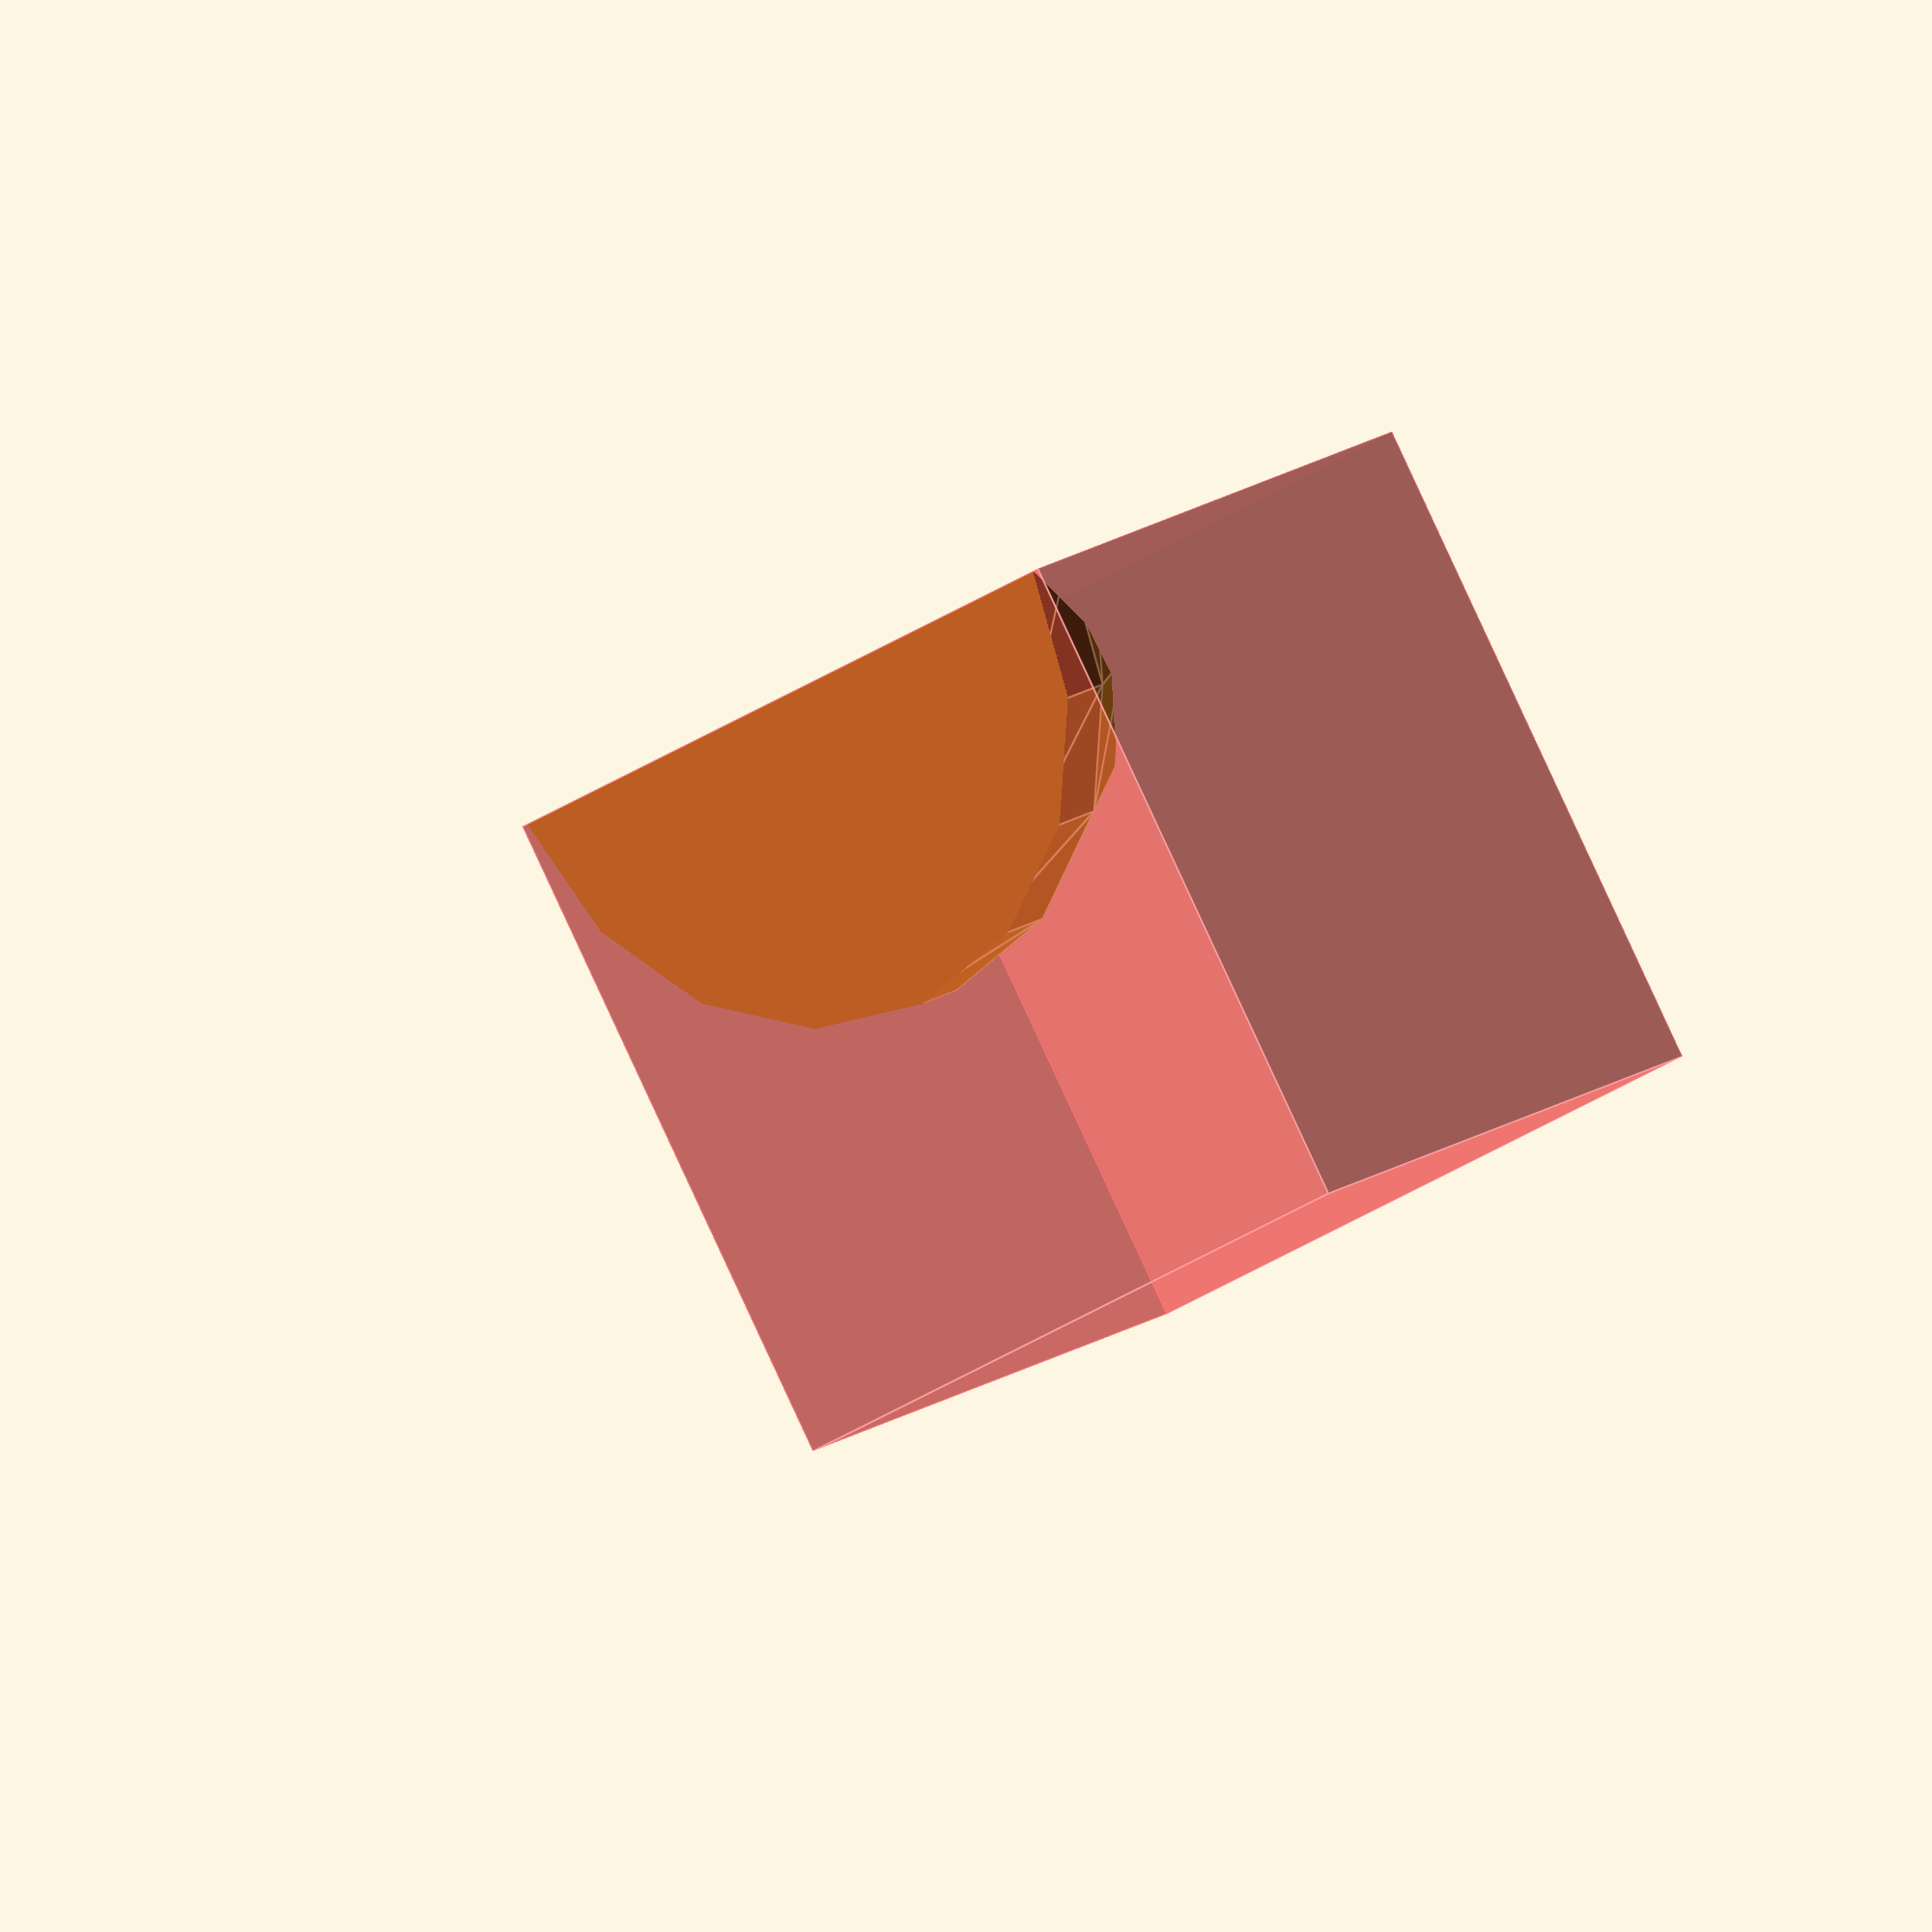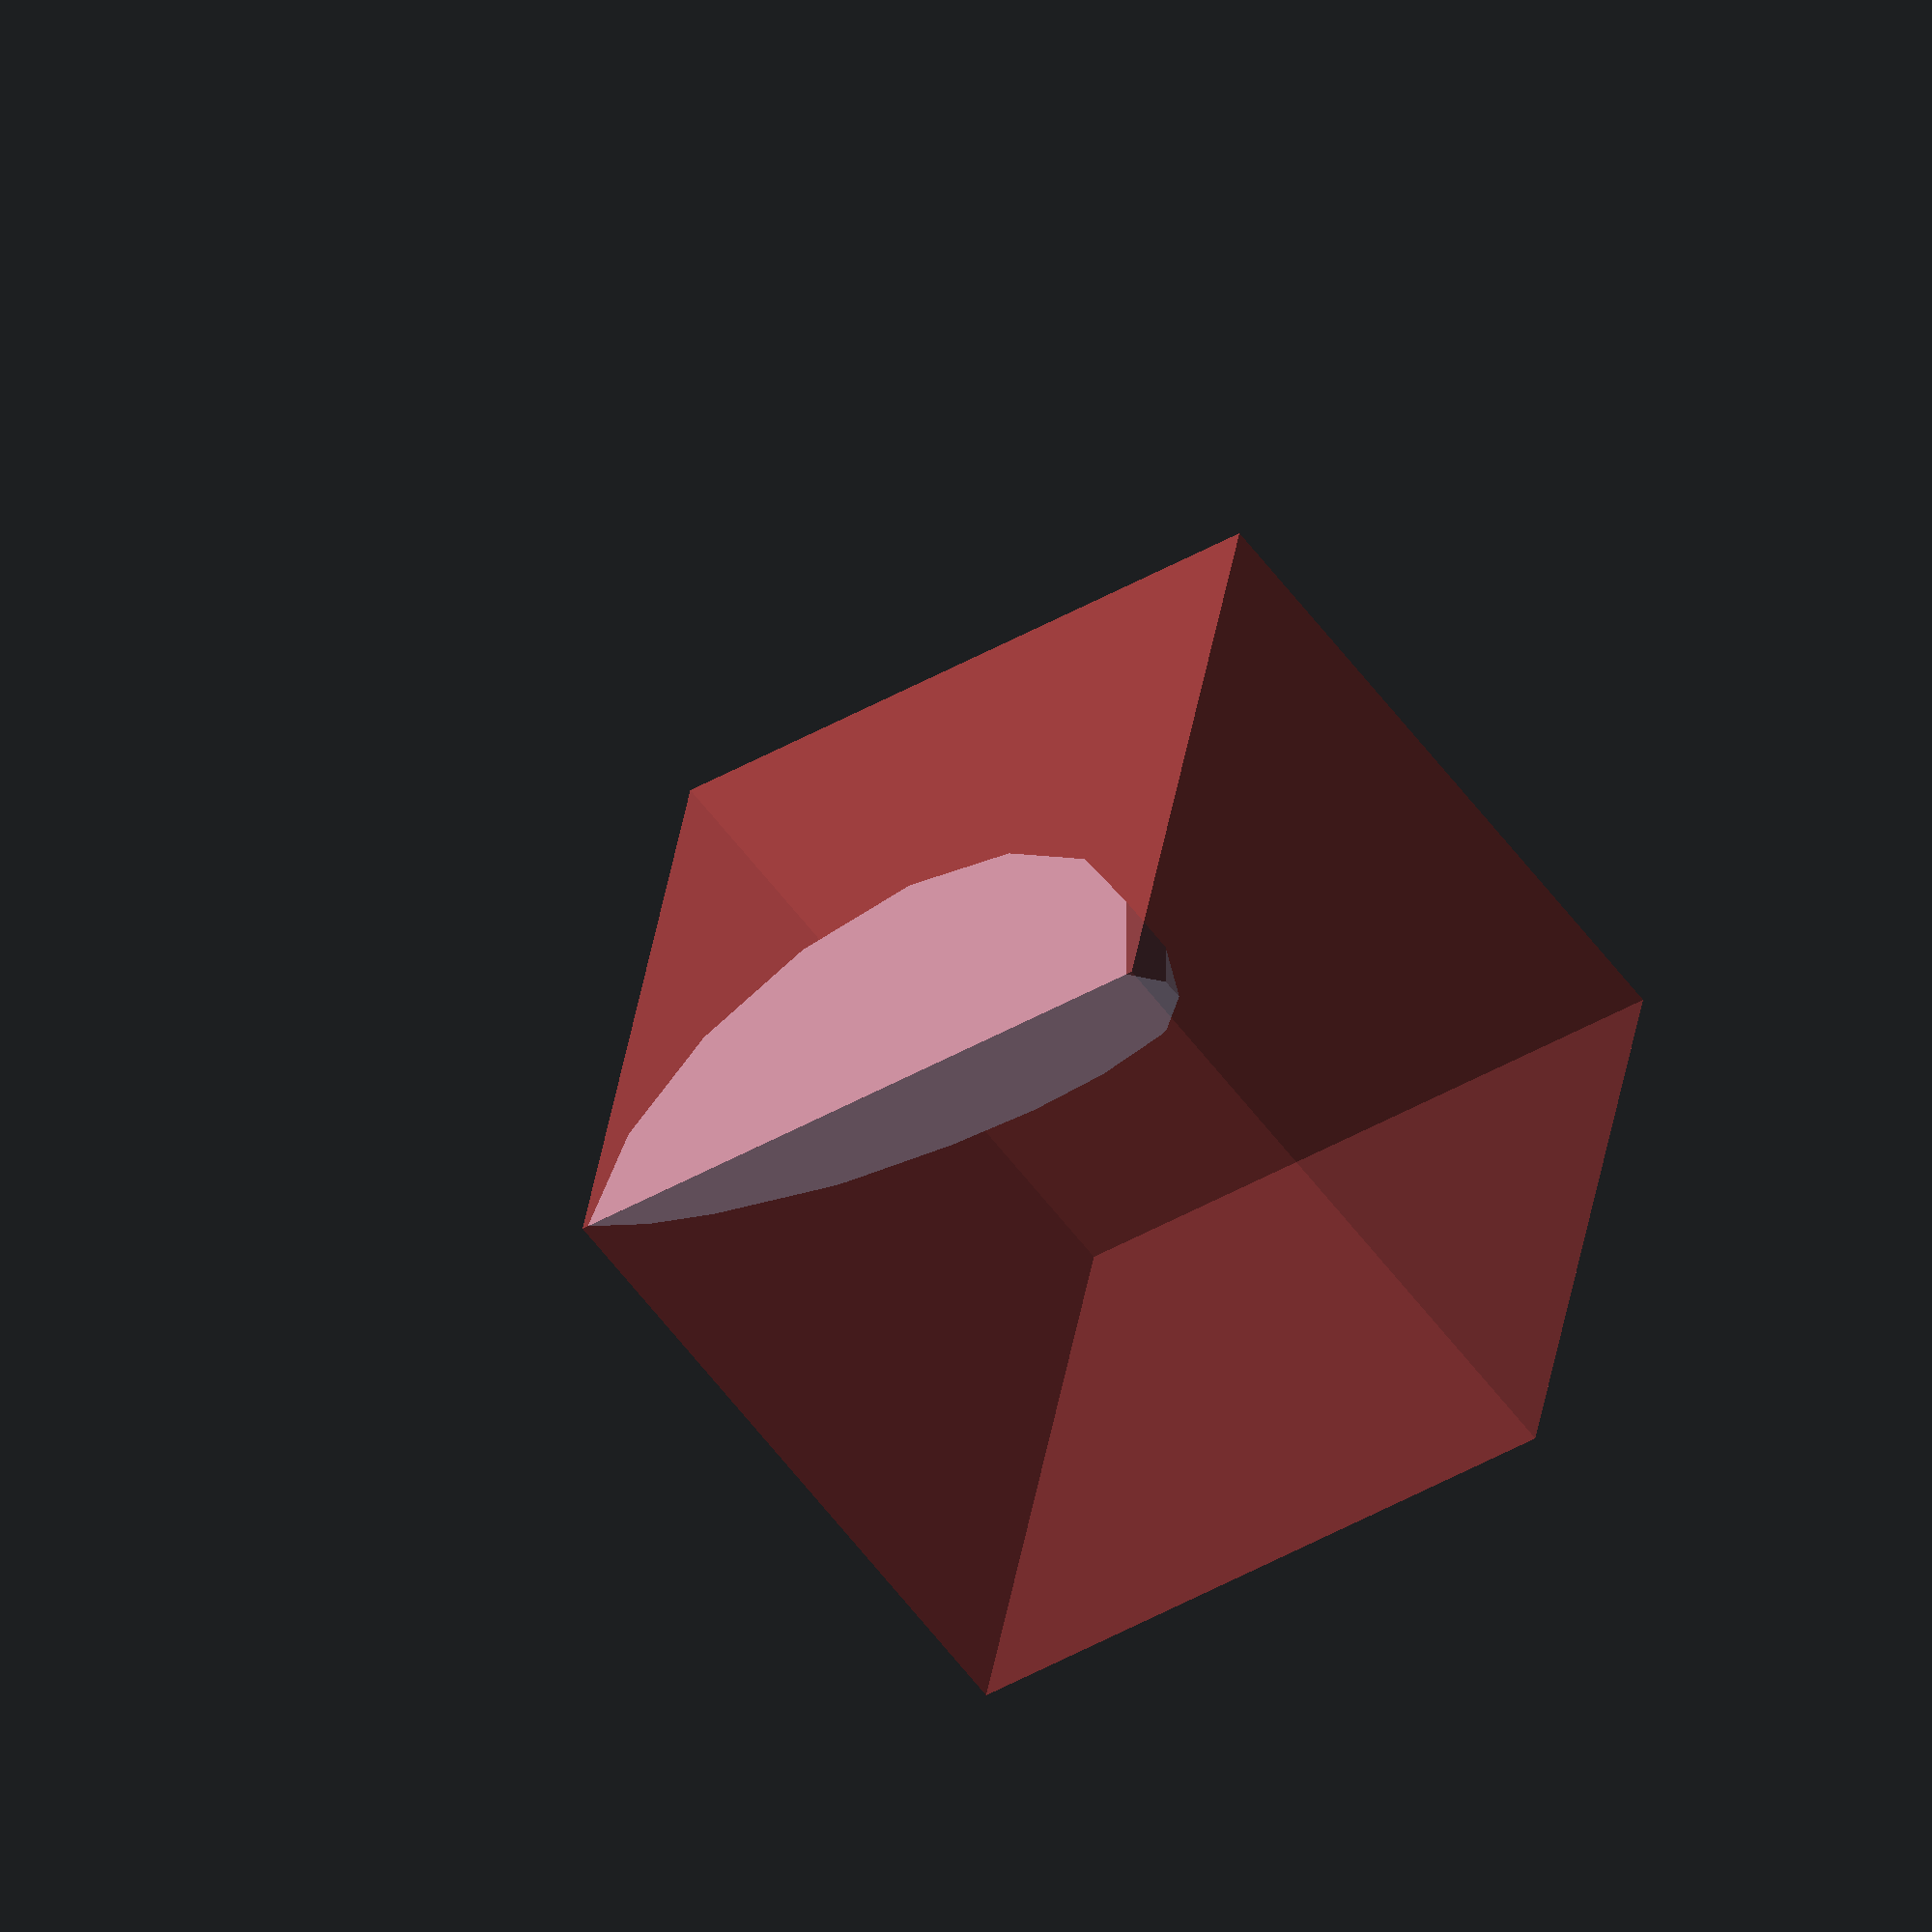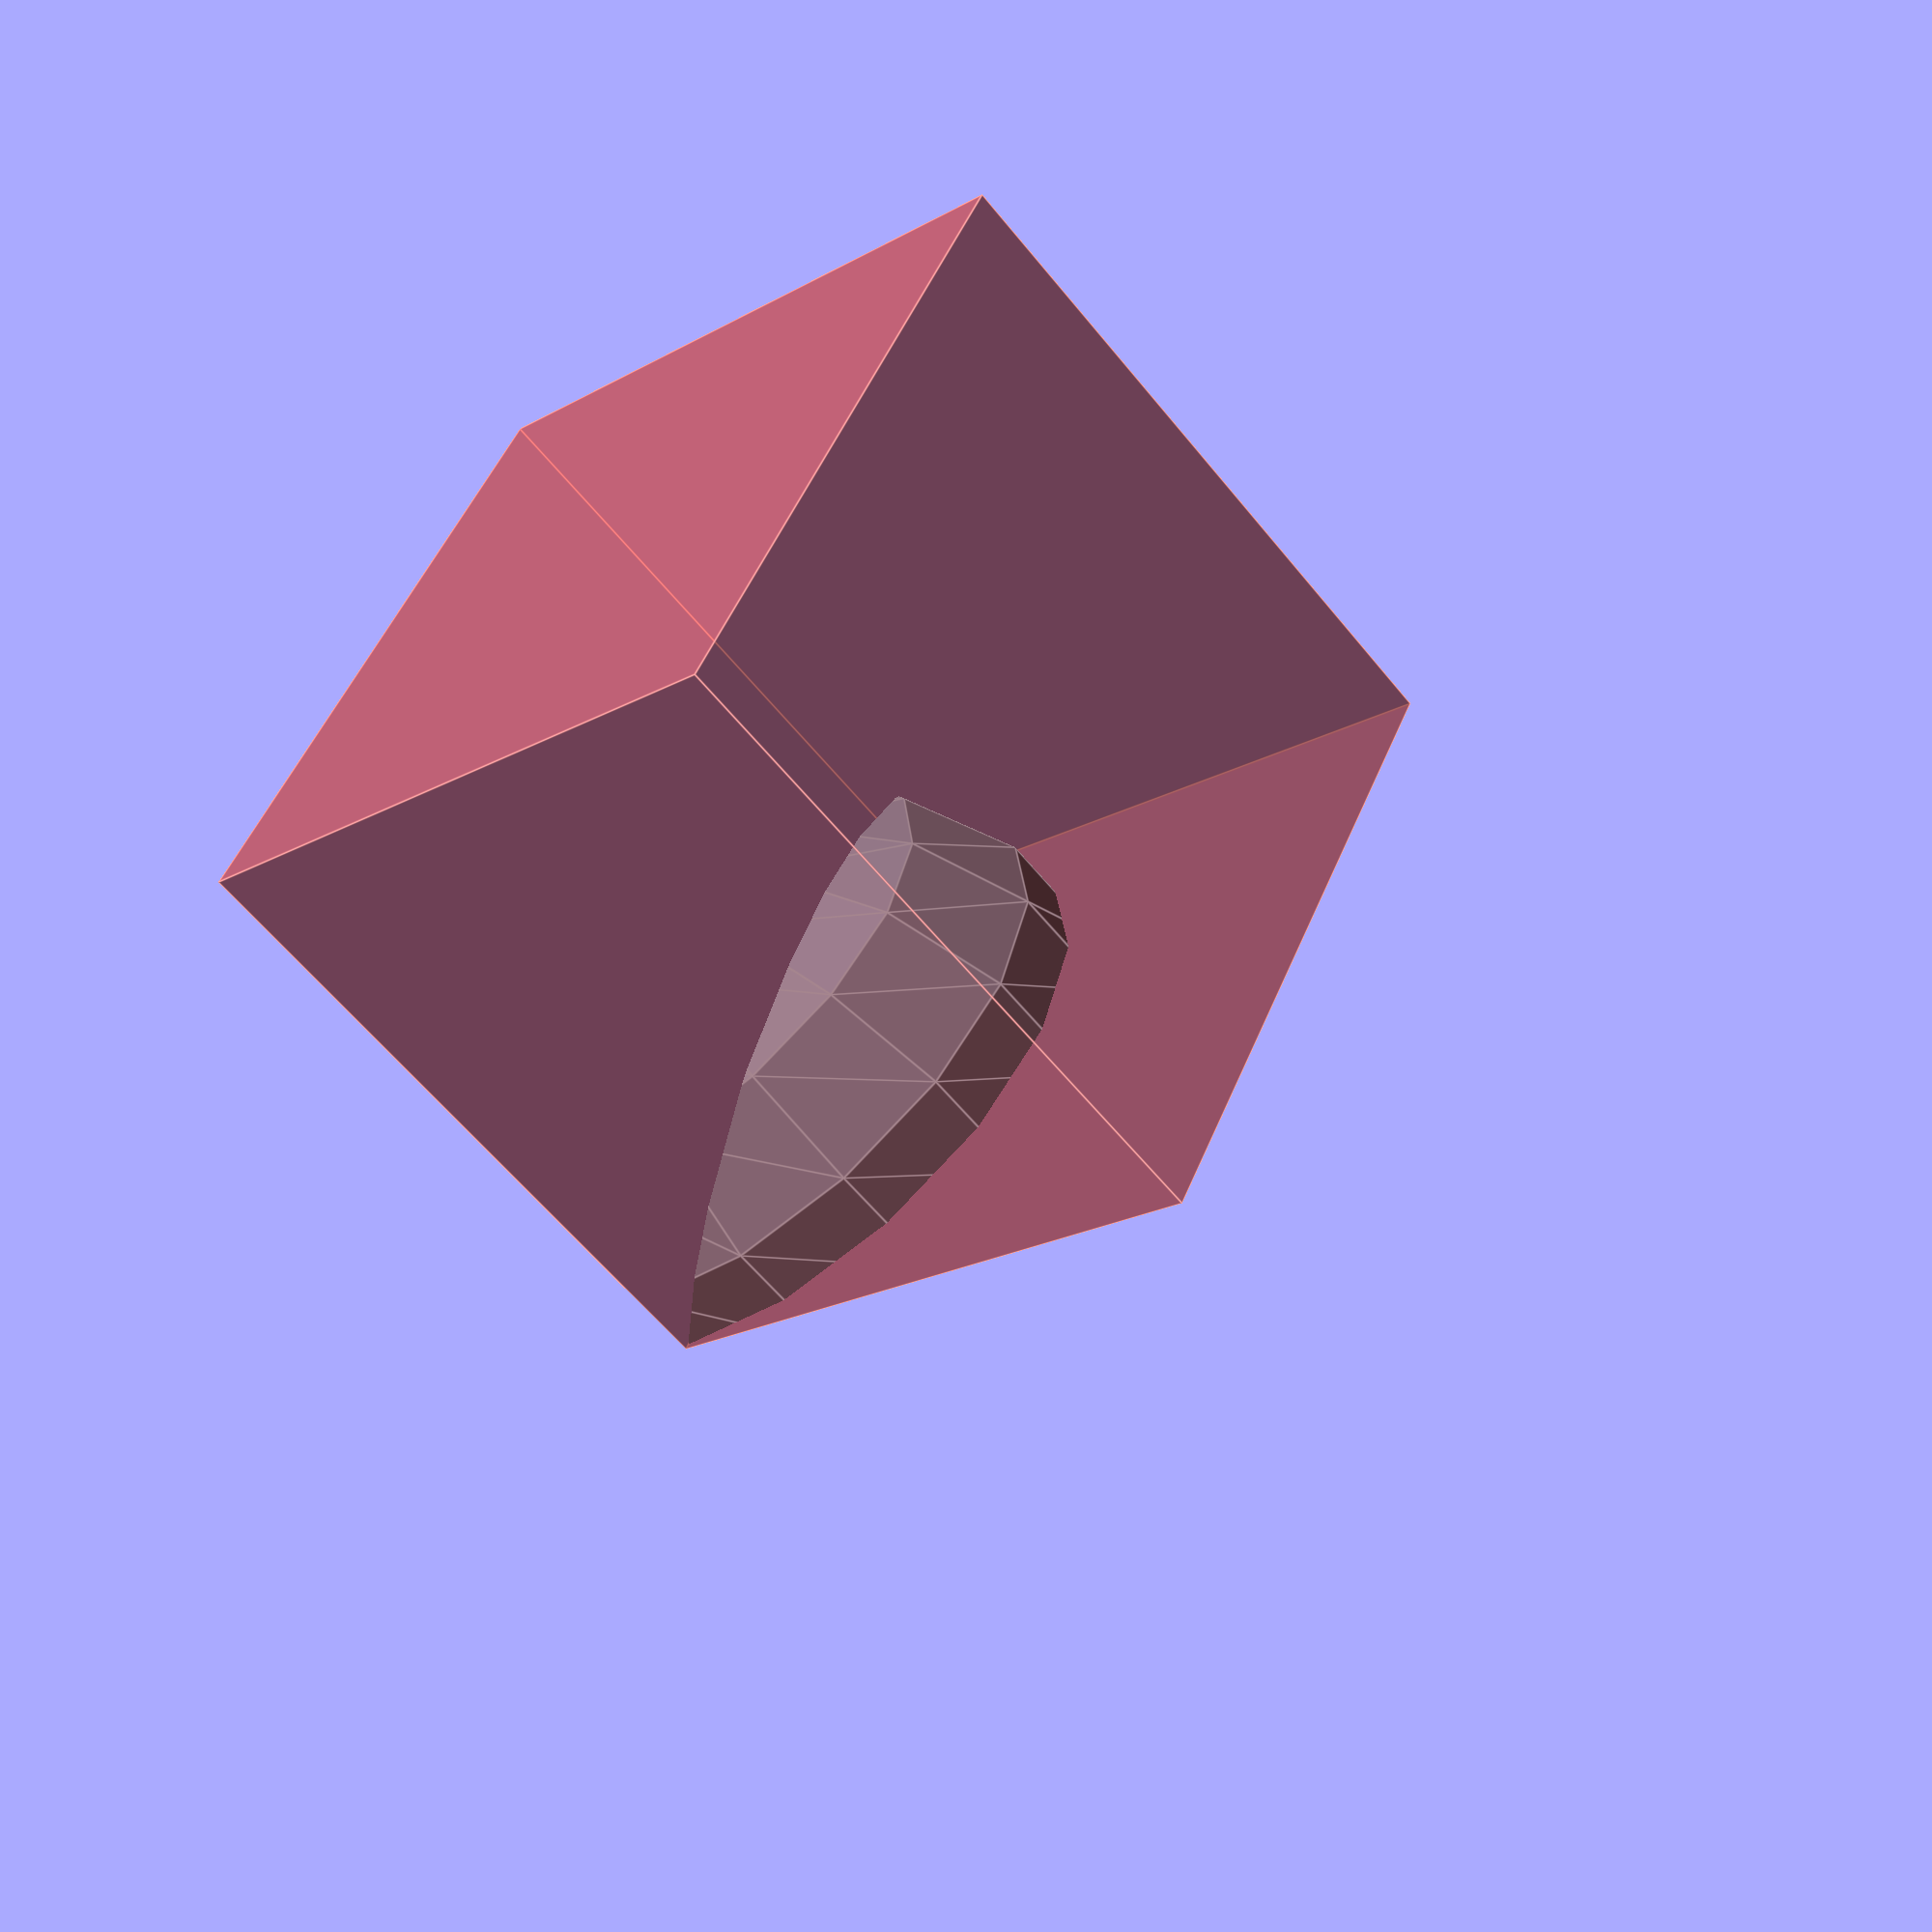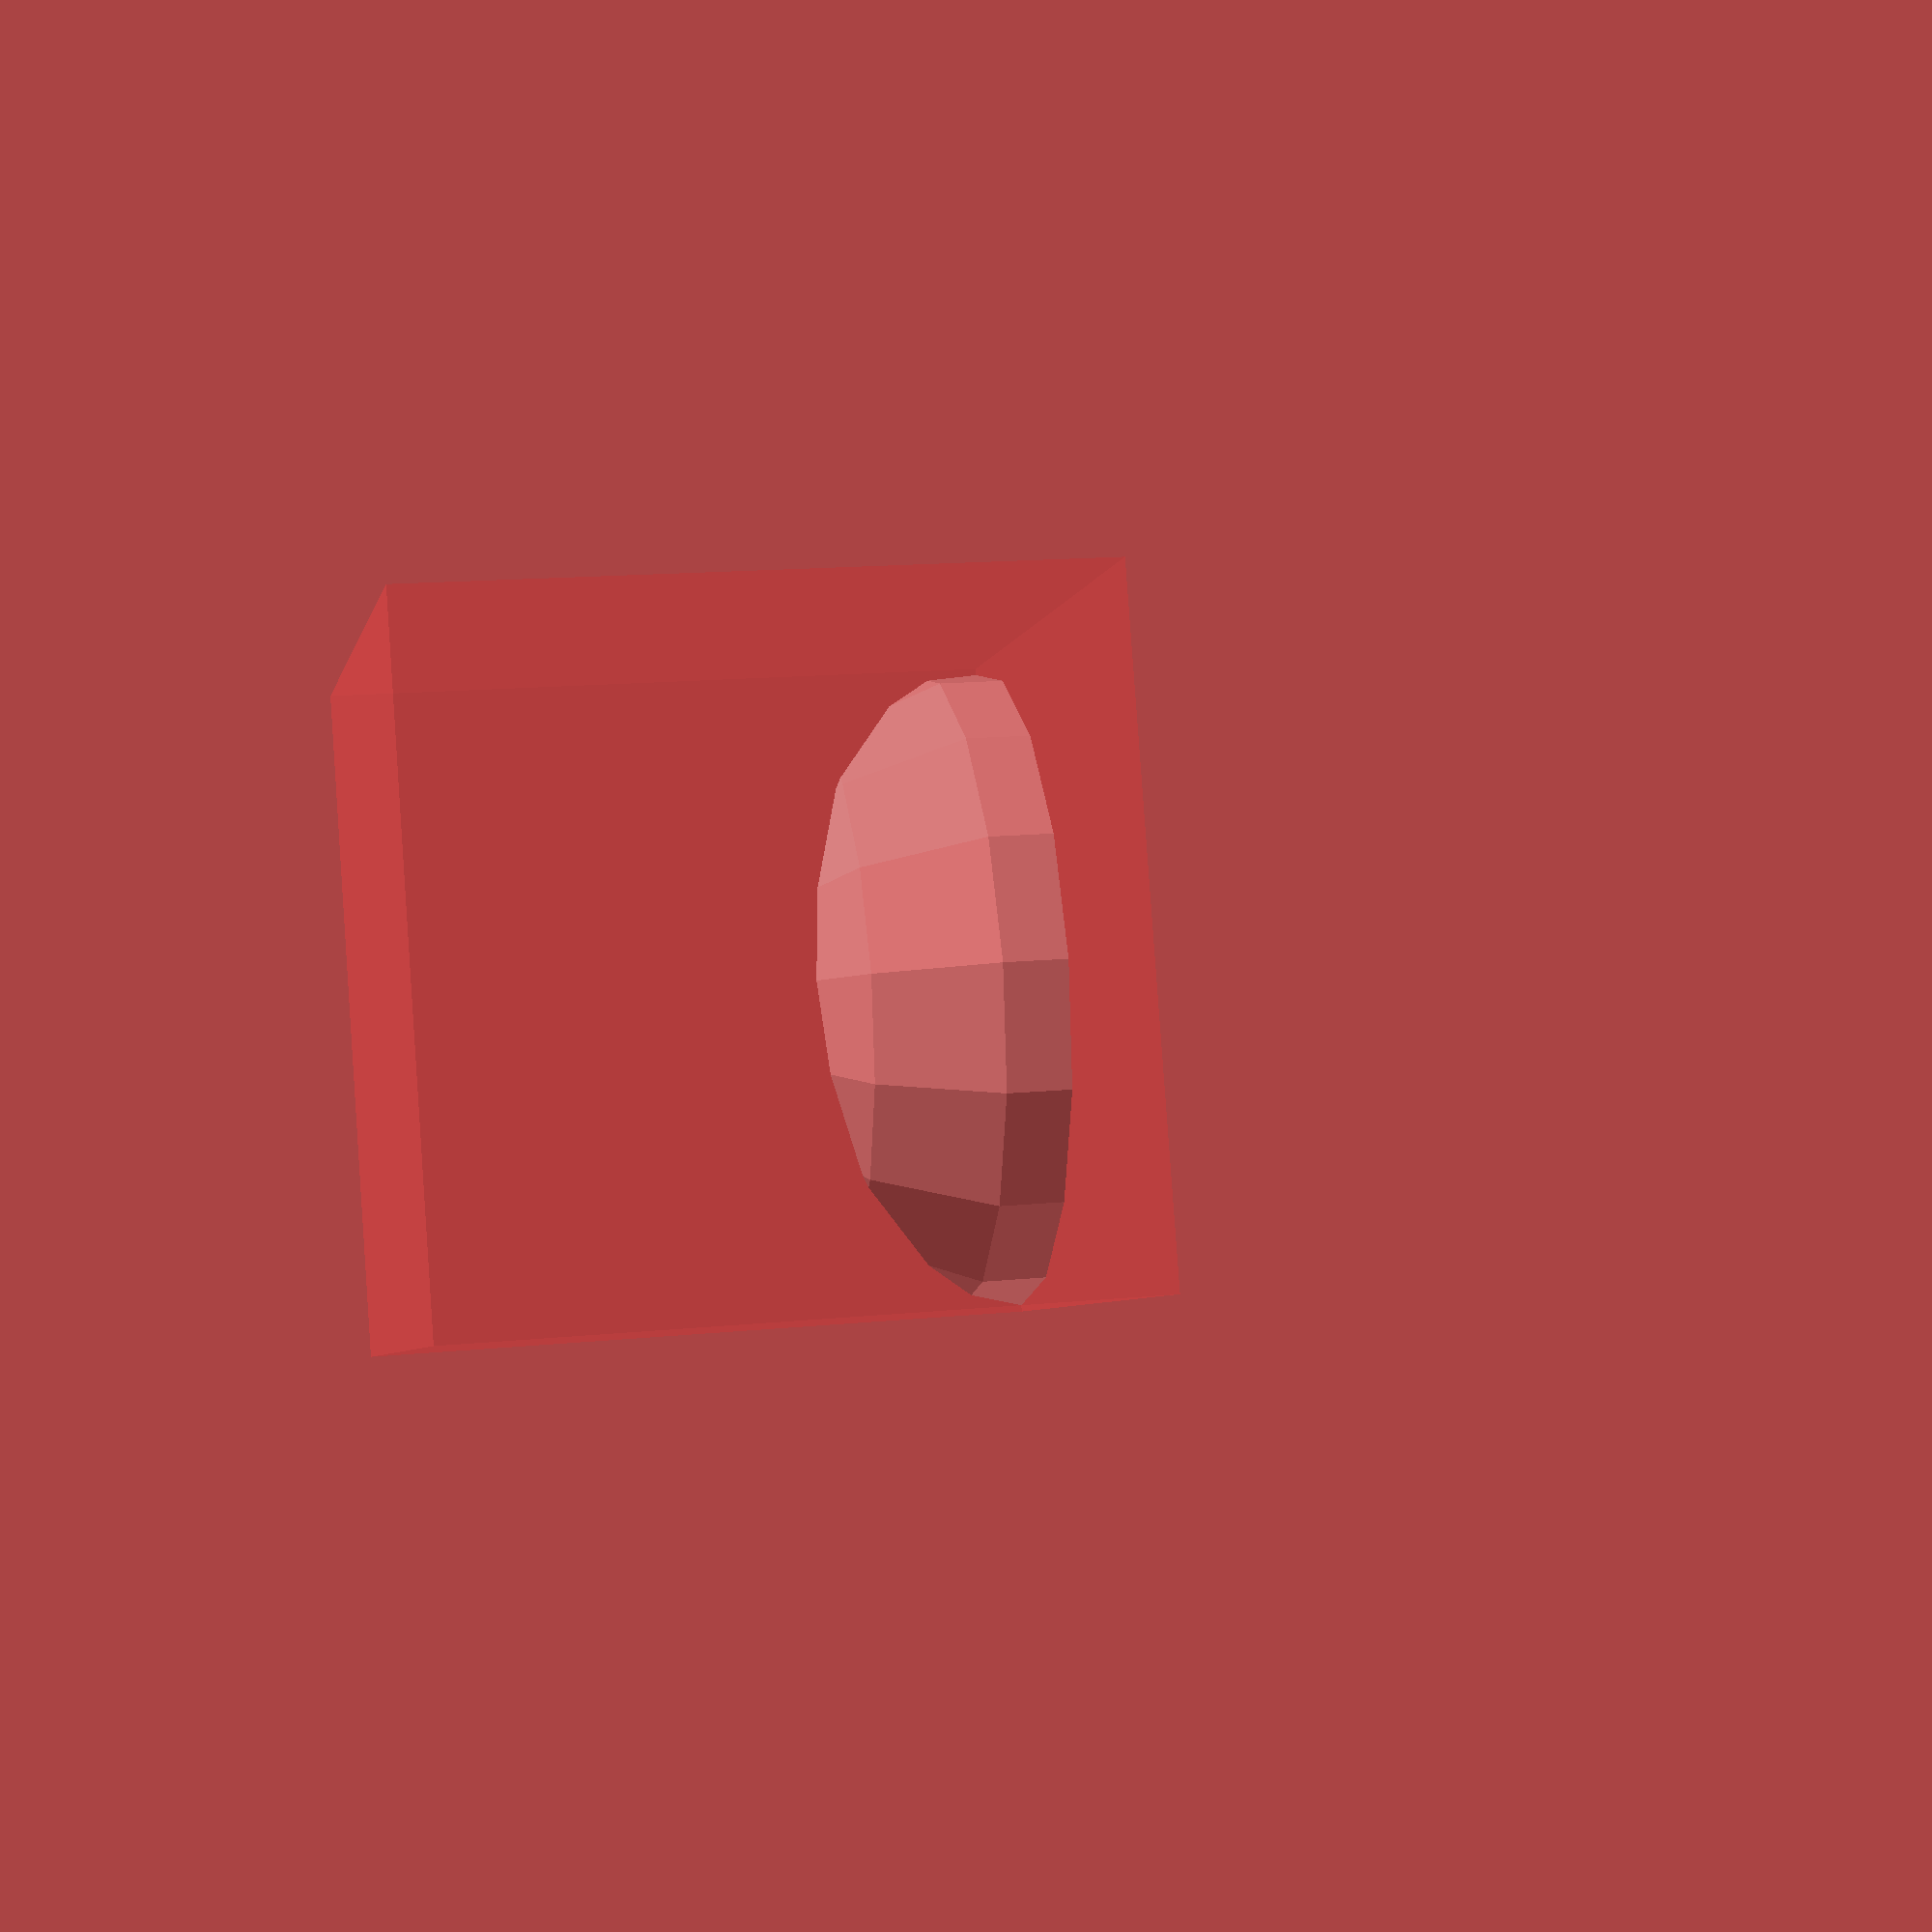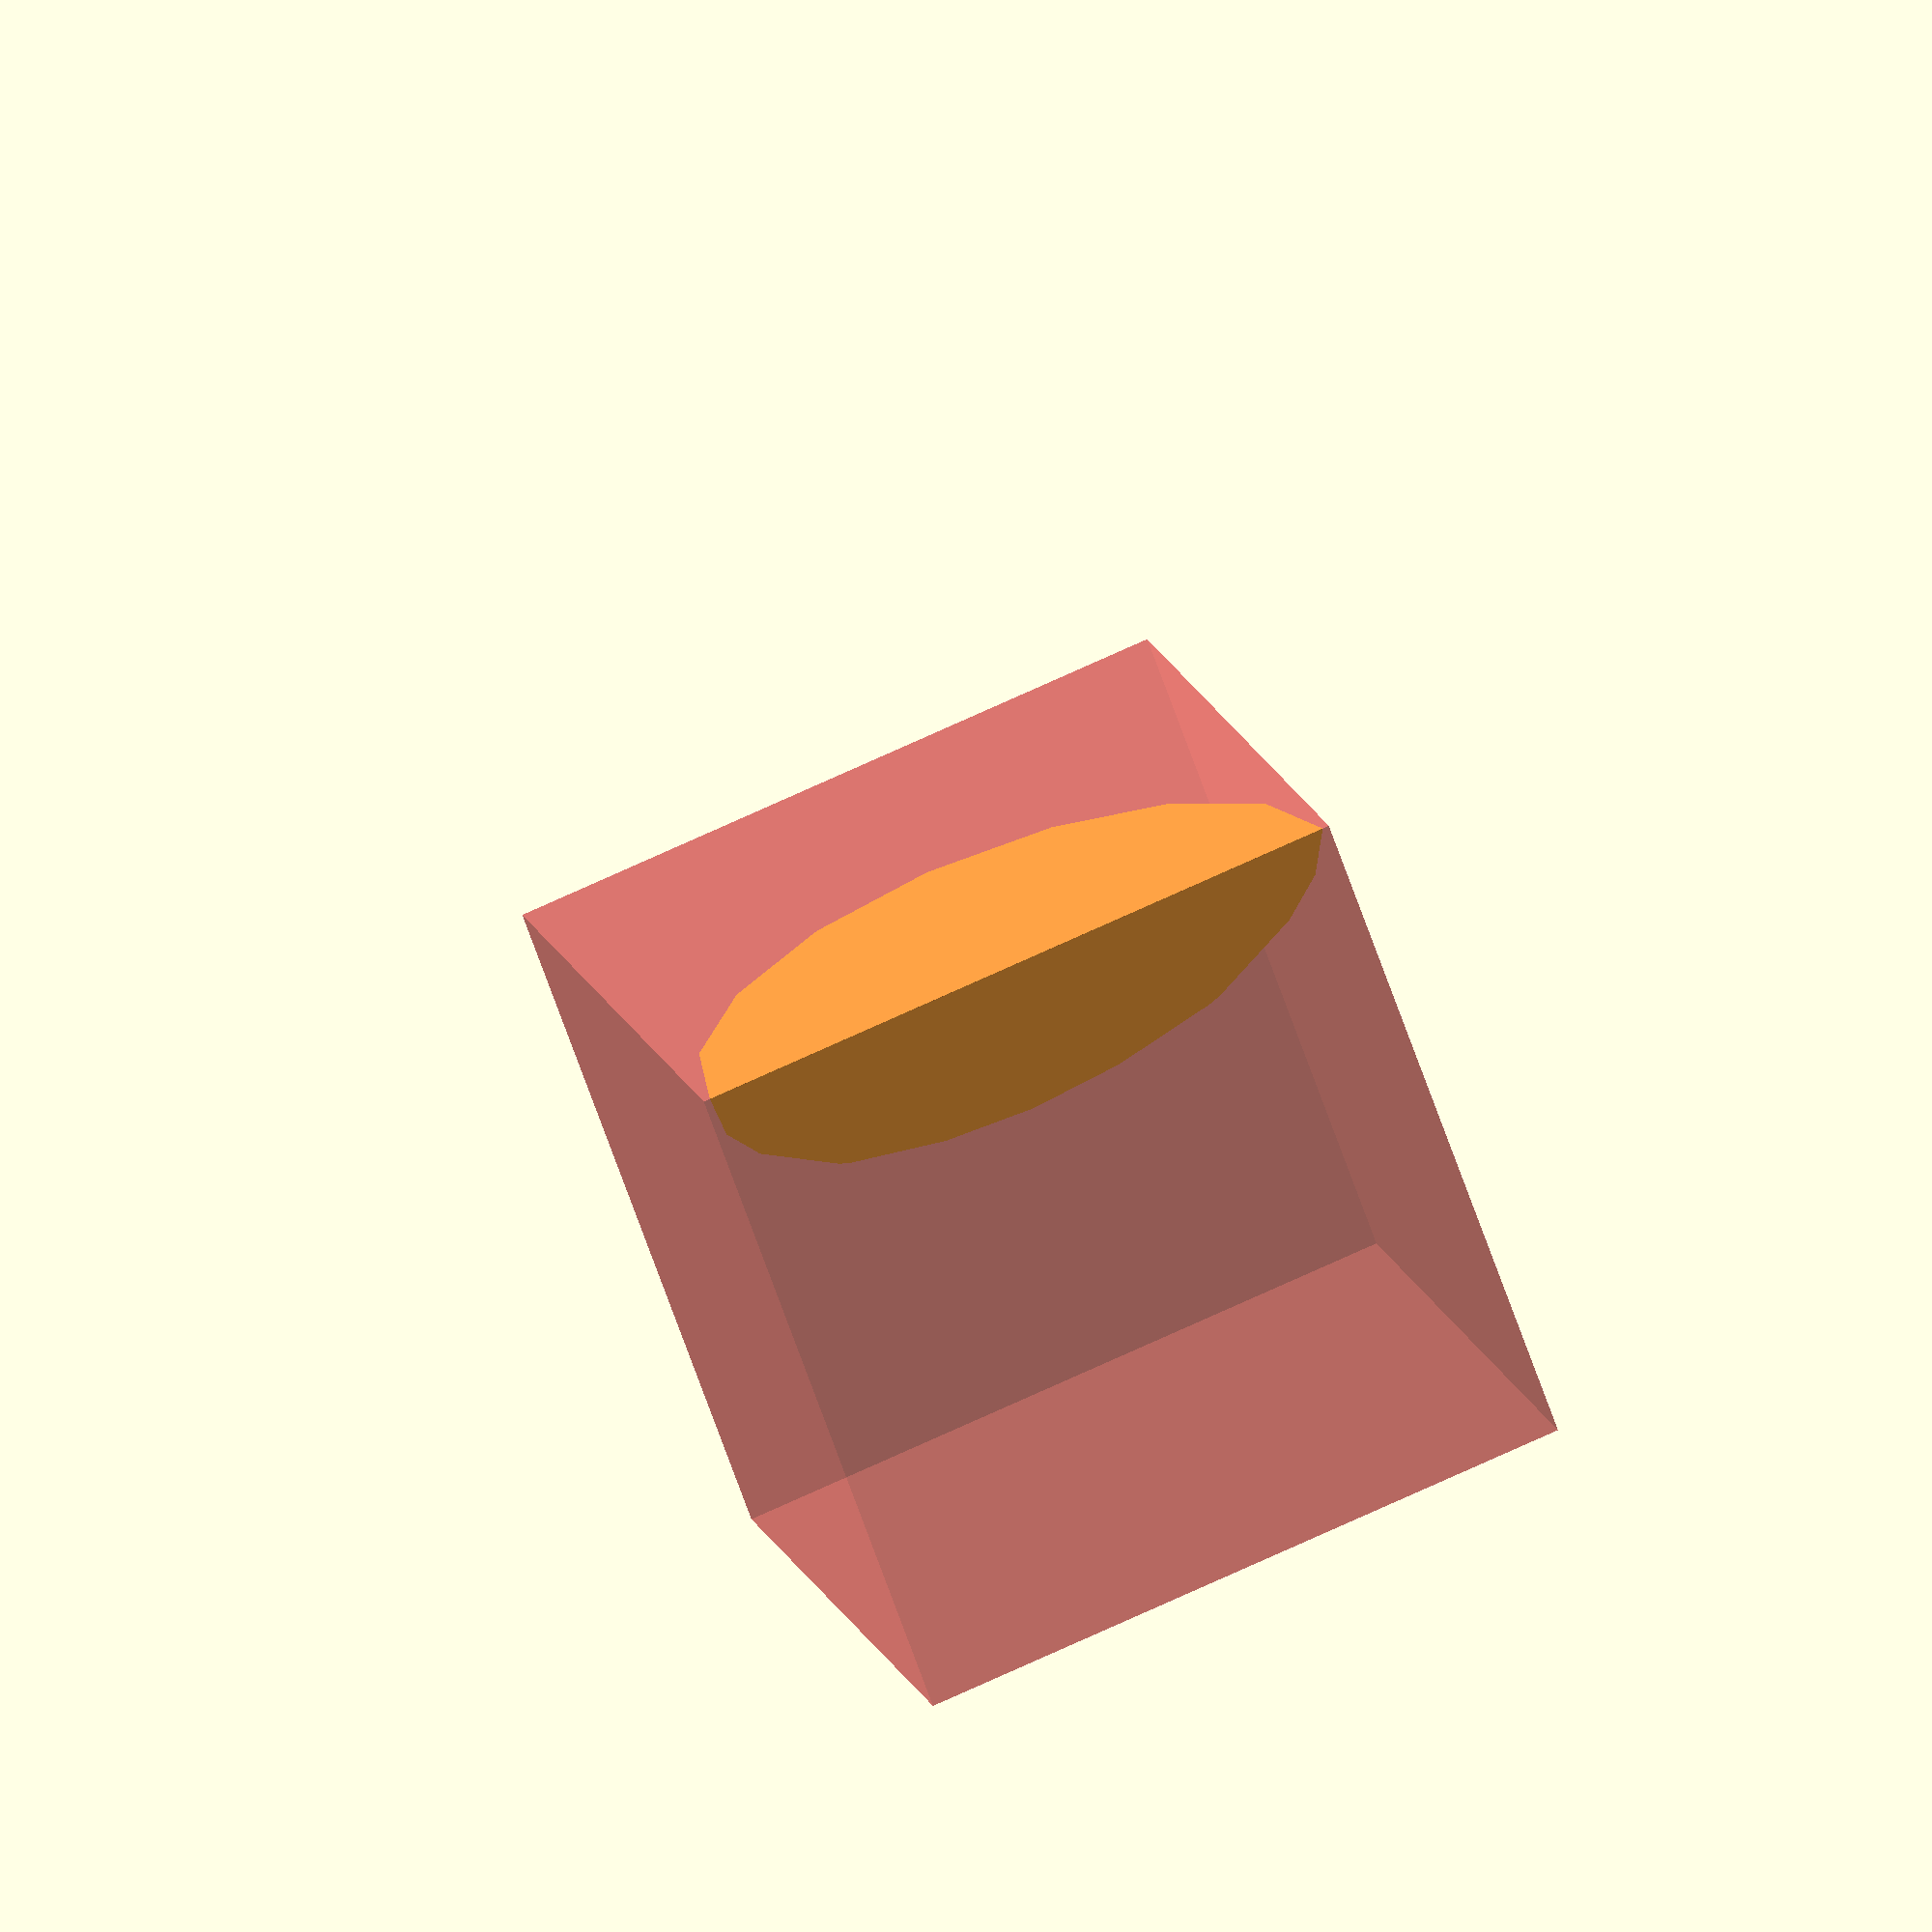
<openscad>
// Spherical Octant (1/8th sphere) for Stacks of Shapes
// by Slashee the Cow
$fn = $preview ? 16 : 192;

translate([-0.5, -0.25, 0])
intersection(){
    translate([0.5,0,0])
        sphere(d=1);
    rotate([-45,0,0])
    cube(1);
    #cube(1);
}
</openscad>
<views>
elev=166.6 azim=29.4 roll=329.1 proj=o view=edges
elev=56.5 azim=348.9 roll=215.8 proj=o view=solid
elev=239.7 azim=297.3 roll=141.5 proj=p view=edges
elev=165.5 azim=250.5 roll=102.3 proj=p view=solid
elev=68.2 azim=16.2 roll=199.4 proj=o view=wireframe
</views>
